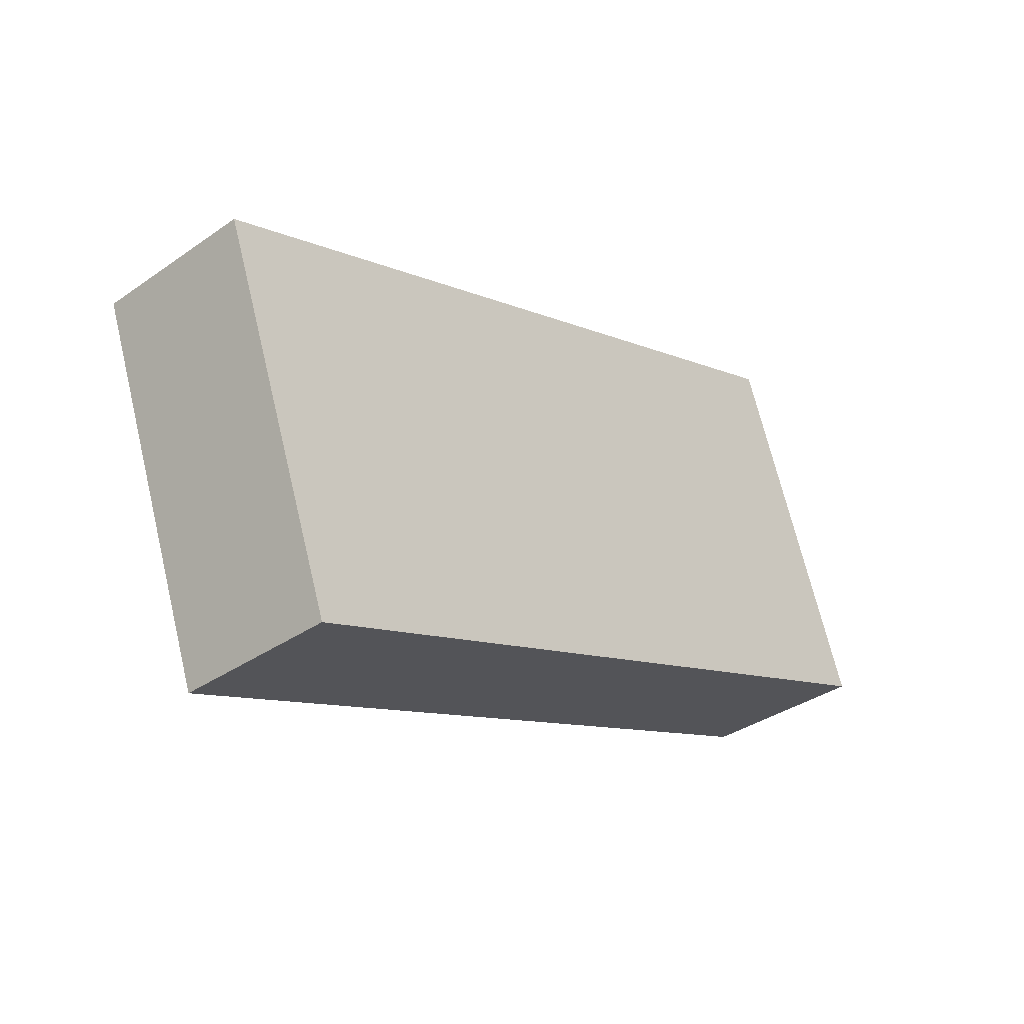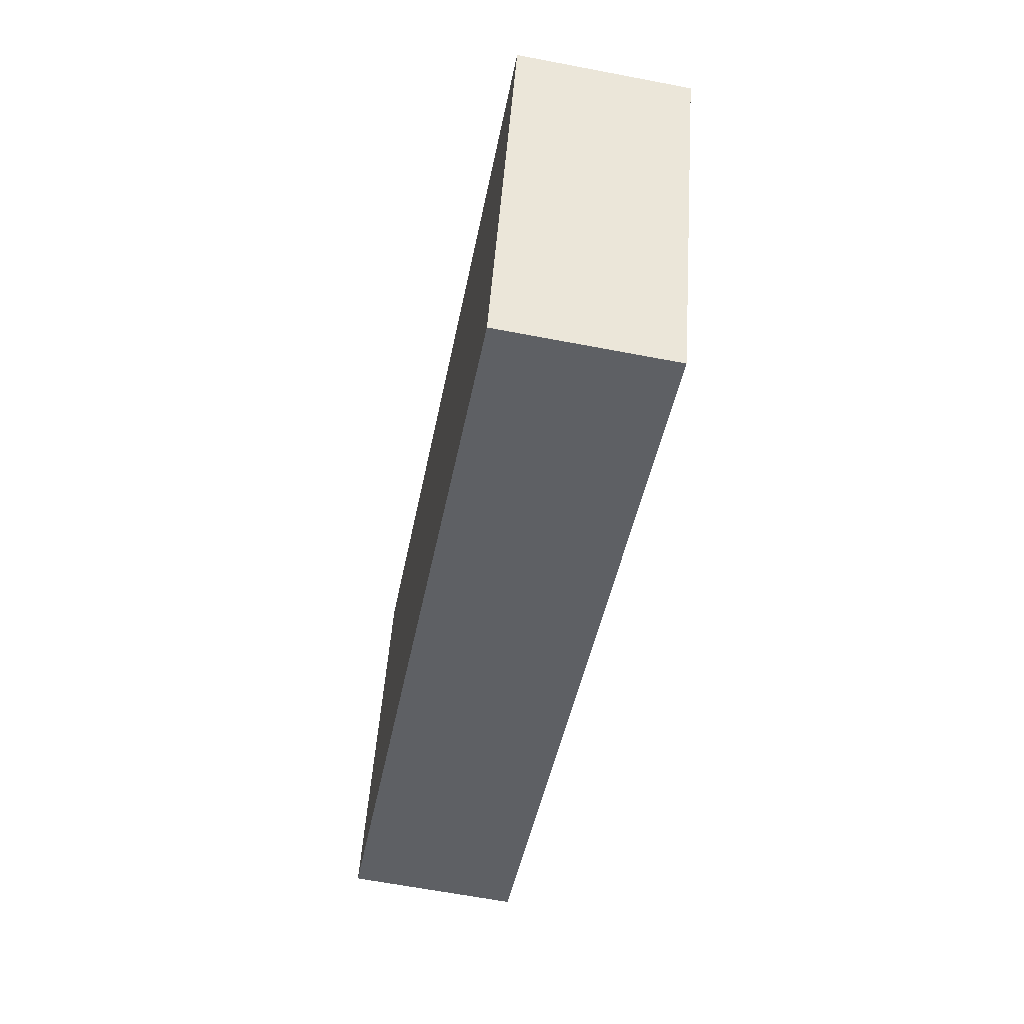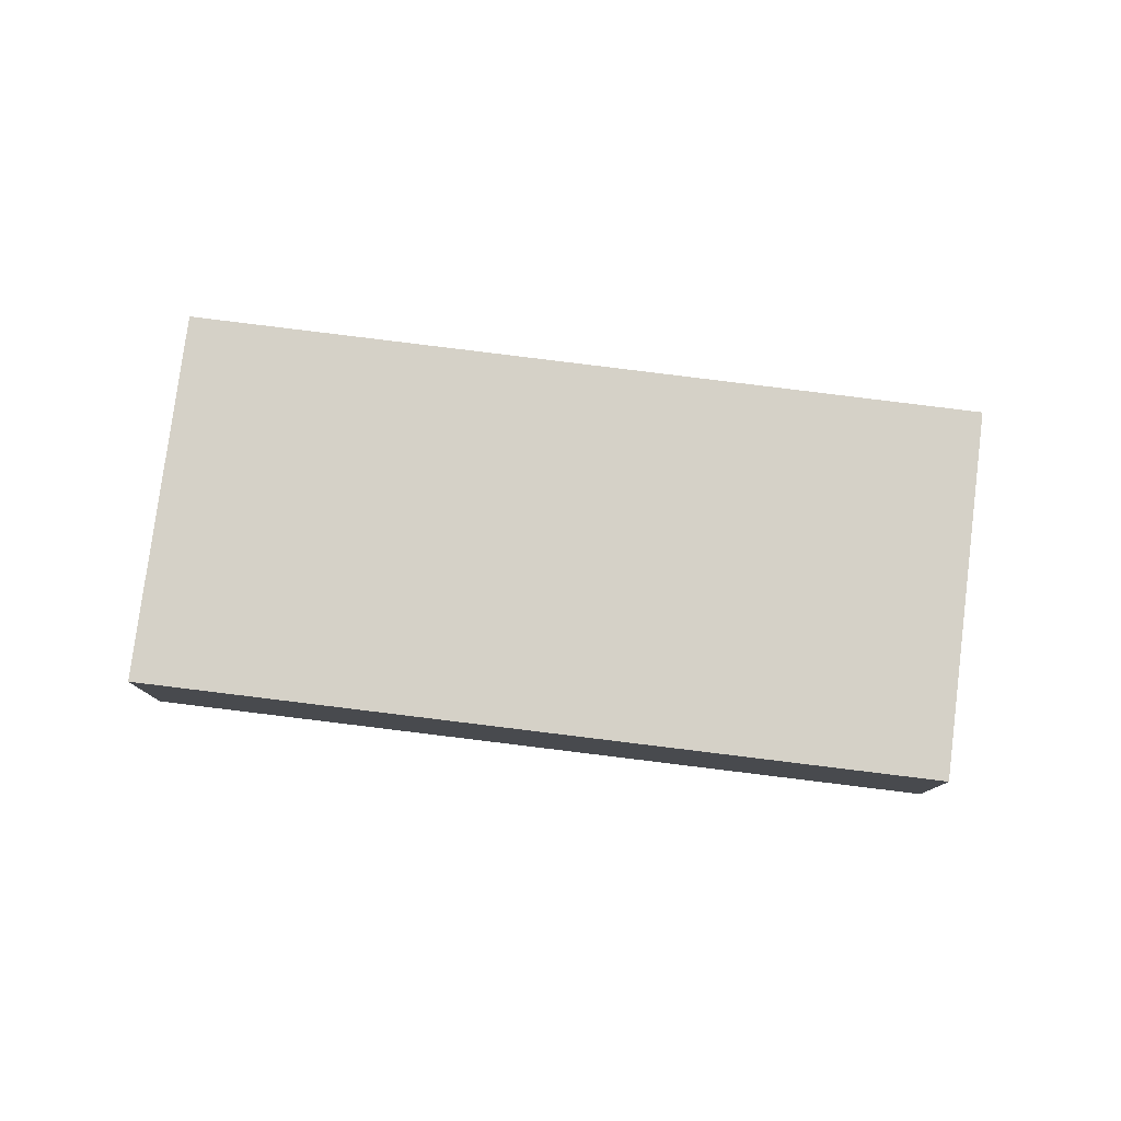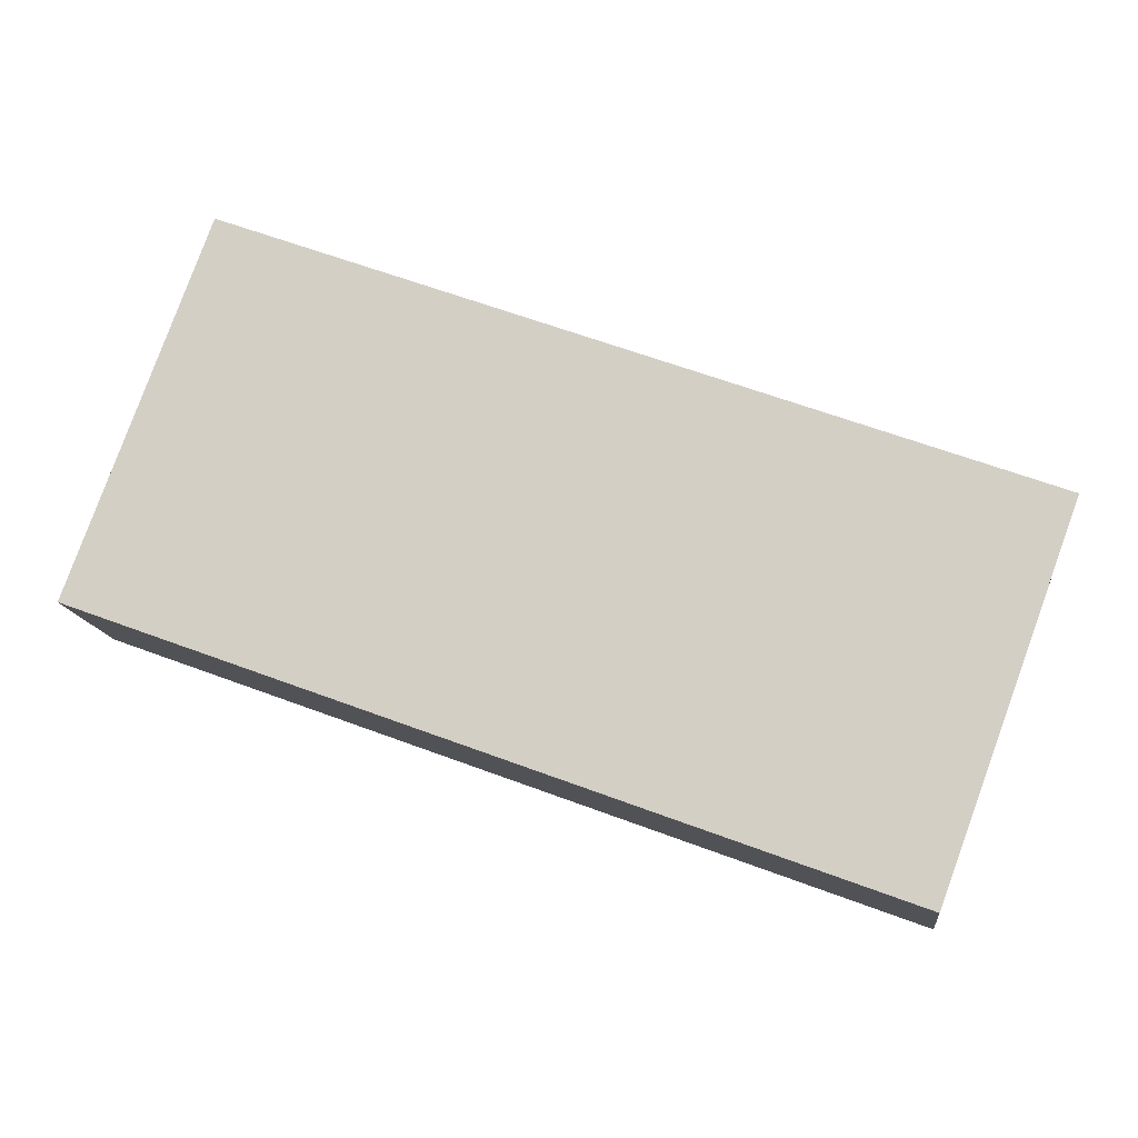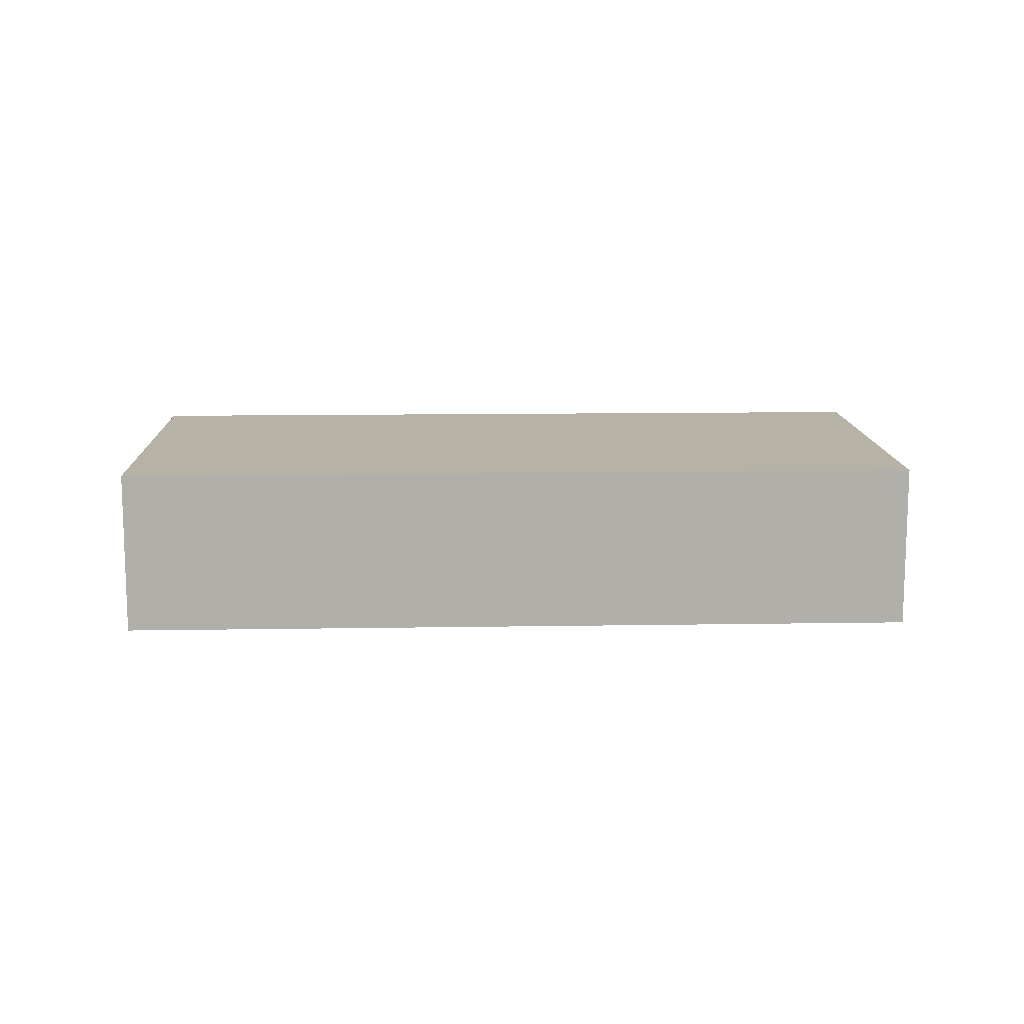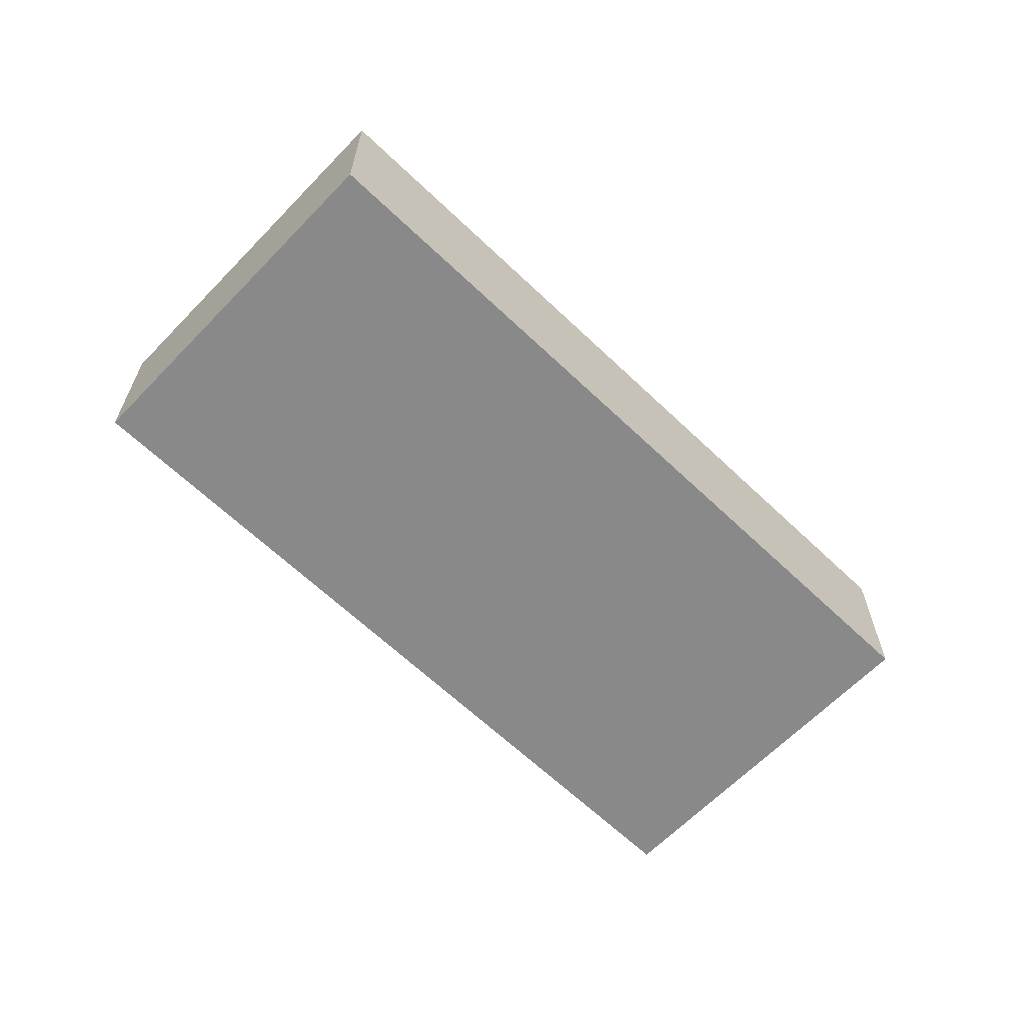
<metadata>
{"format":"obj","ext":"obj","renderer":"f3d","projection":"perspective","resolution":1024,"background":"white","views":[{"elev":-35.9,"azim":132.4,"up":"+Z"},{"elev":-63.2,"azim":79.0,"up":"+Z"},{"elev":79.3,"azim":27.4,"up":"+Y"},{"elev":-13.3,"azim":6.7,"up":"+Z"},{"elev":12.3,"azim":18.2,"up":"+Y"},{"elev":-63.3,"azim":156.3,"up":"+Y"}]}
</metadata>
<code>
v  0 4.039 2.473e-16
v  22 4.039 1.762
v  18.8 4.039 -6.935
v  3.207 4.039 8.764
v  18.8 4.246e-16 -6.935
v  0 0 0
v  3.207 -5.366e-16 8.764
v  22 -1.079e-16 1.762
g defaultobject
f 1 2 3
f 2 1 4
f 5 1 3
f 1 5 6
f 6 4 1
f 4 6 7
f 7 2 4
f 2 7 8
f 8 3 2
f 3 8 5
f 8 6 5
f 6 8 7

</code>
